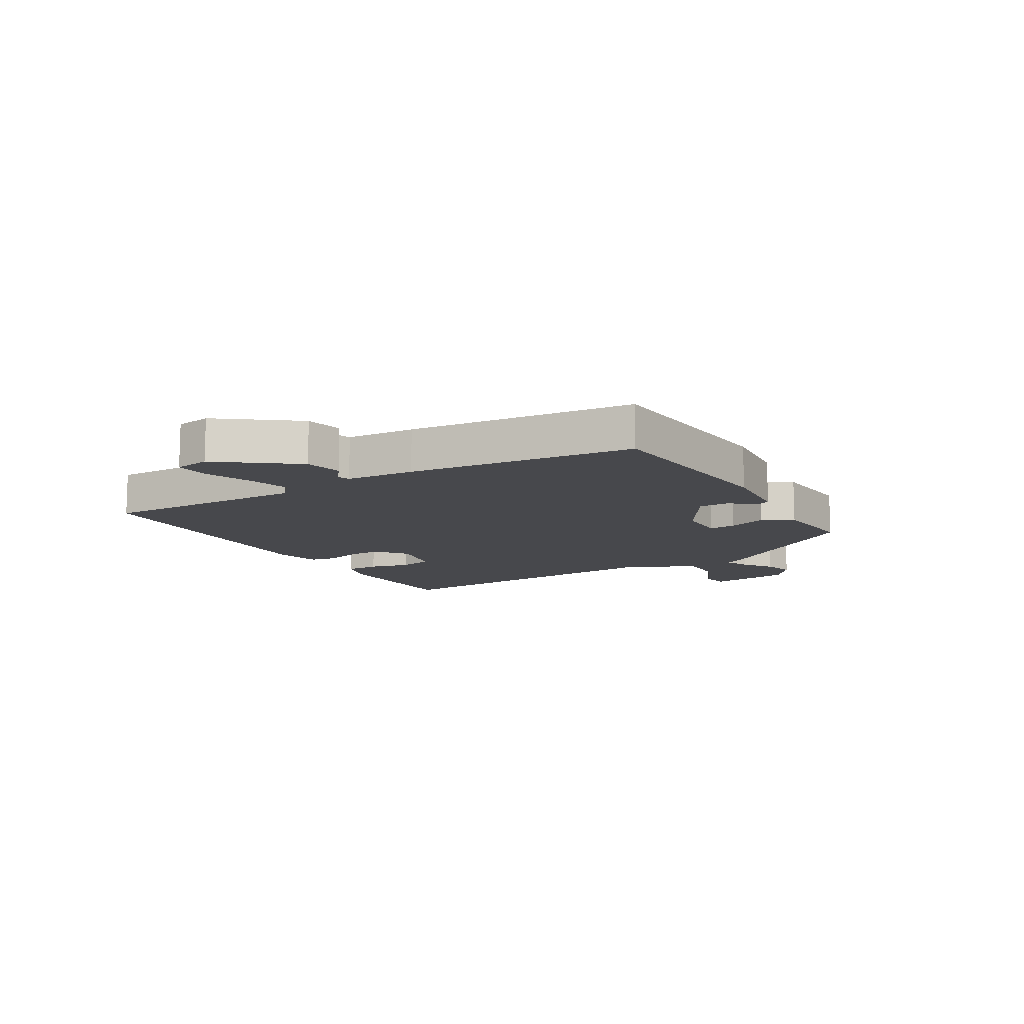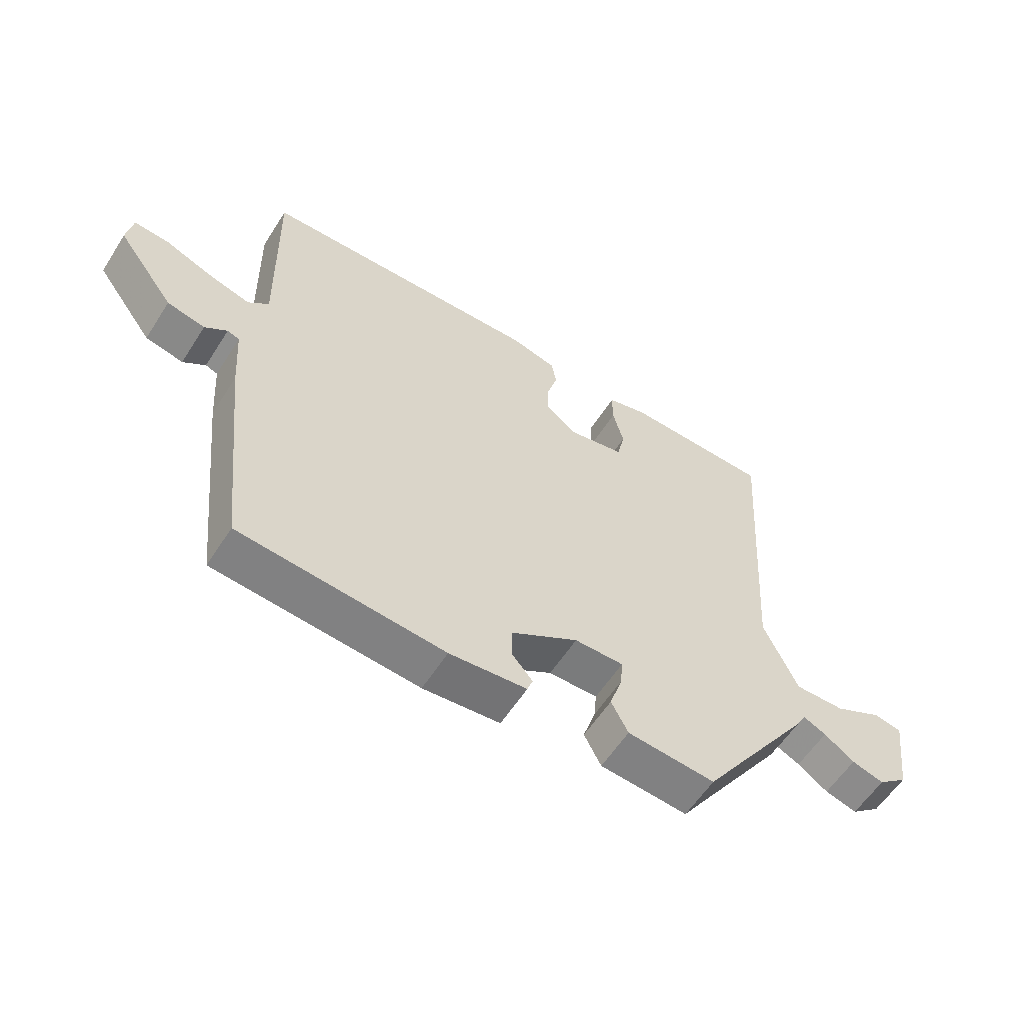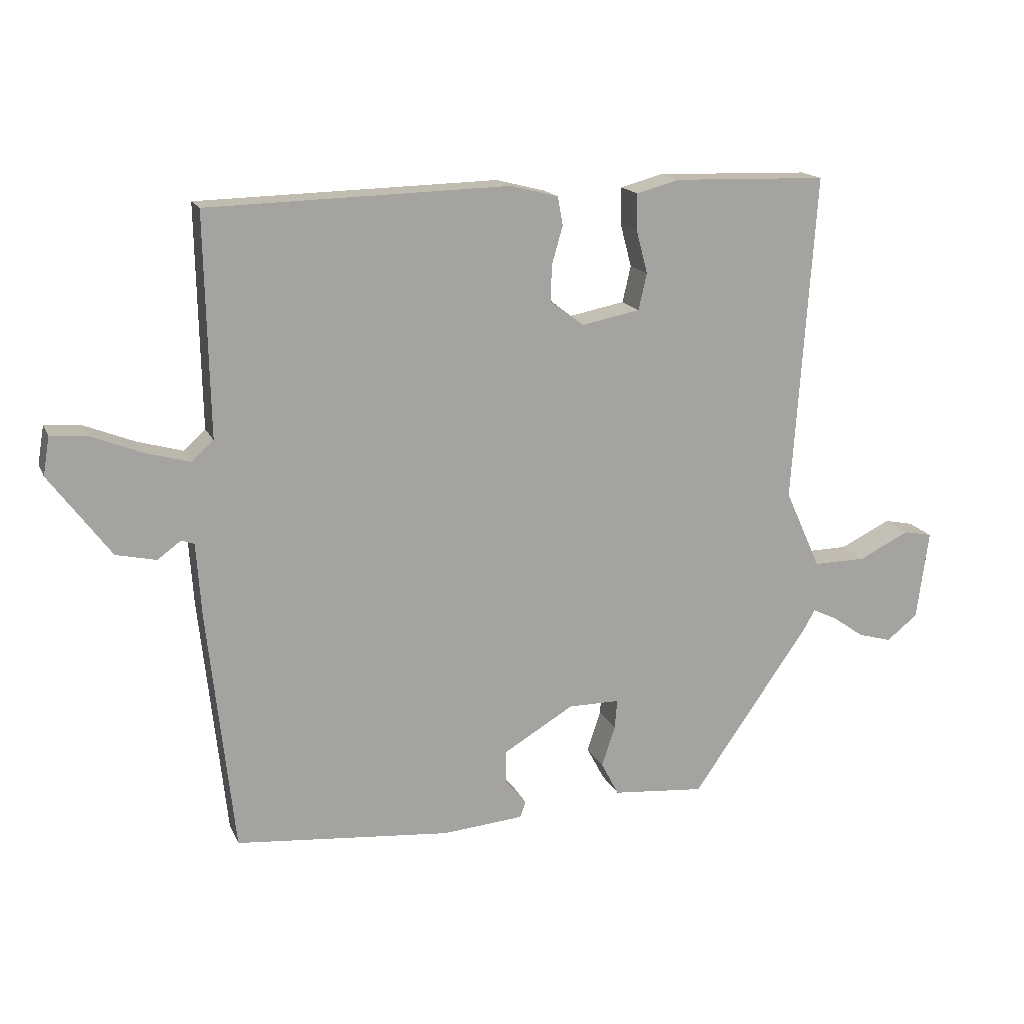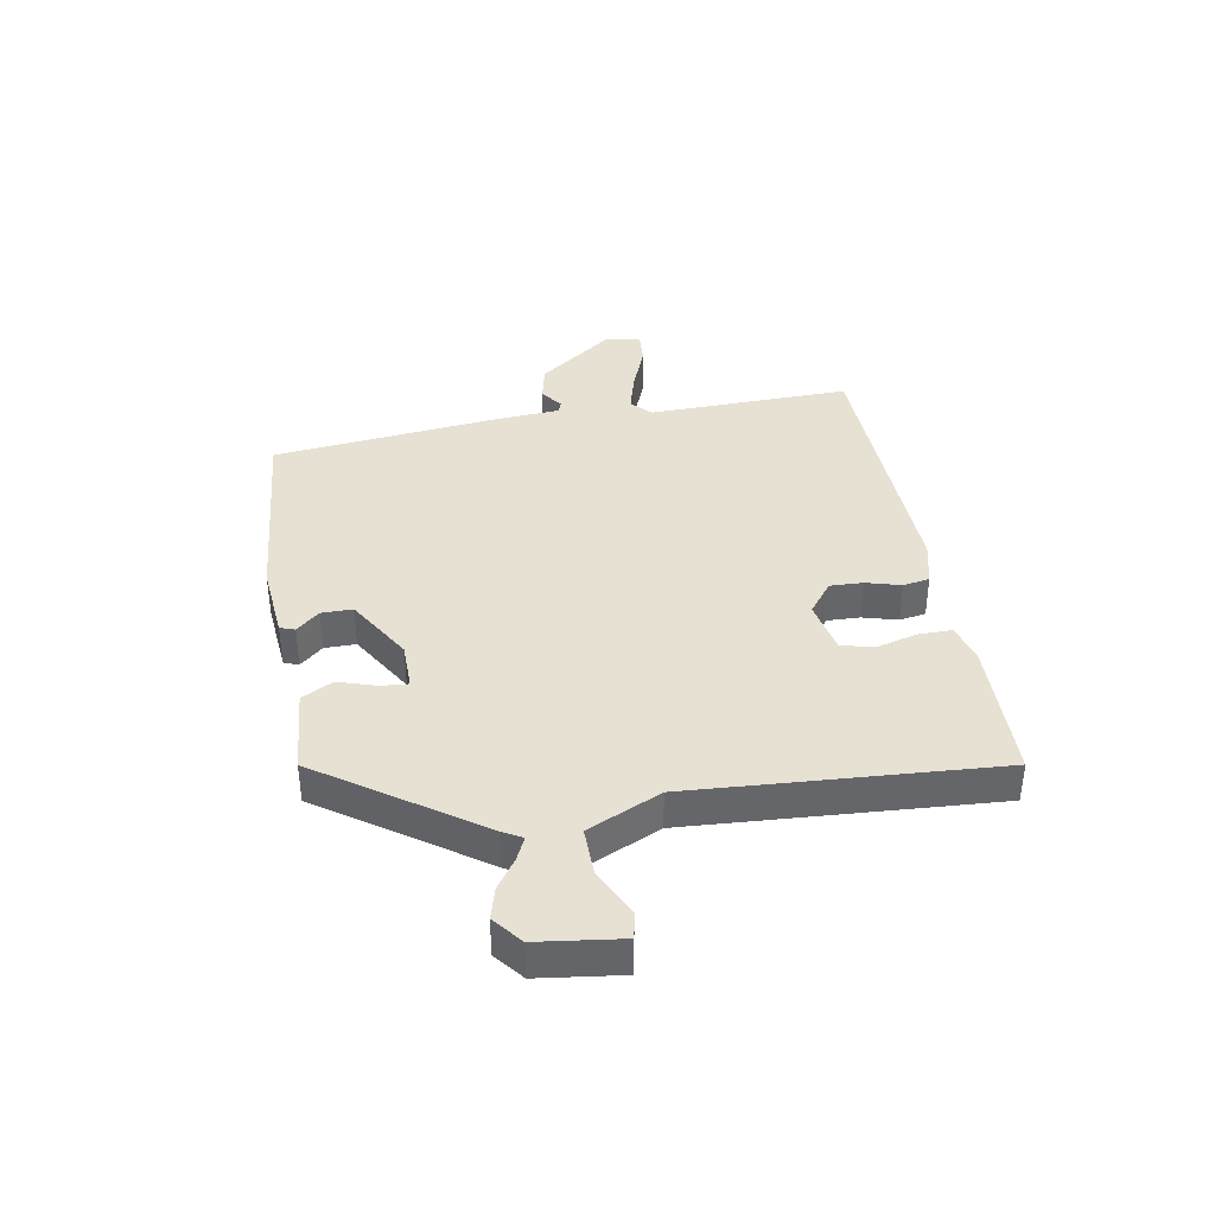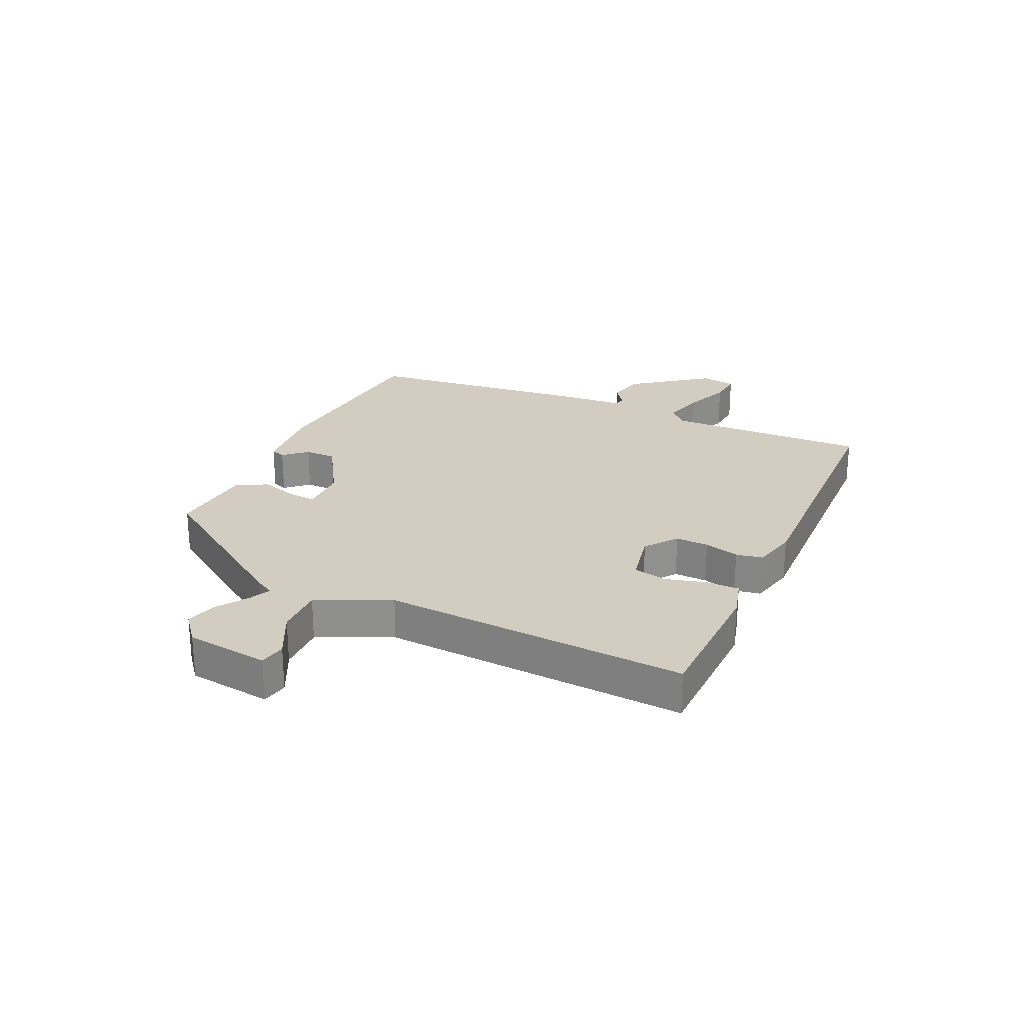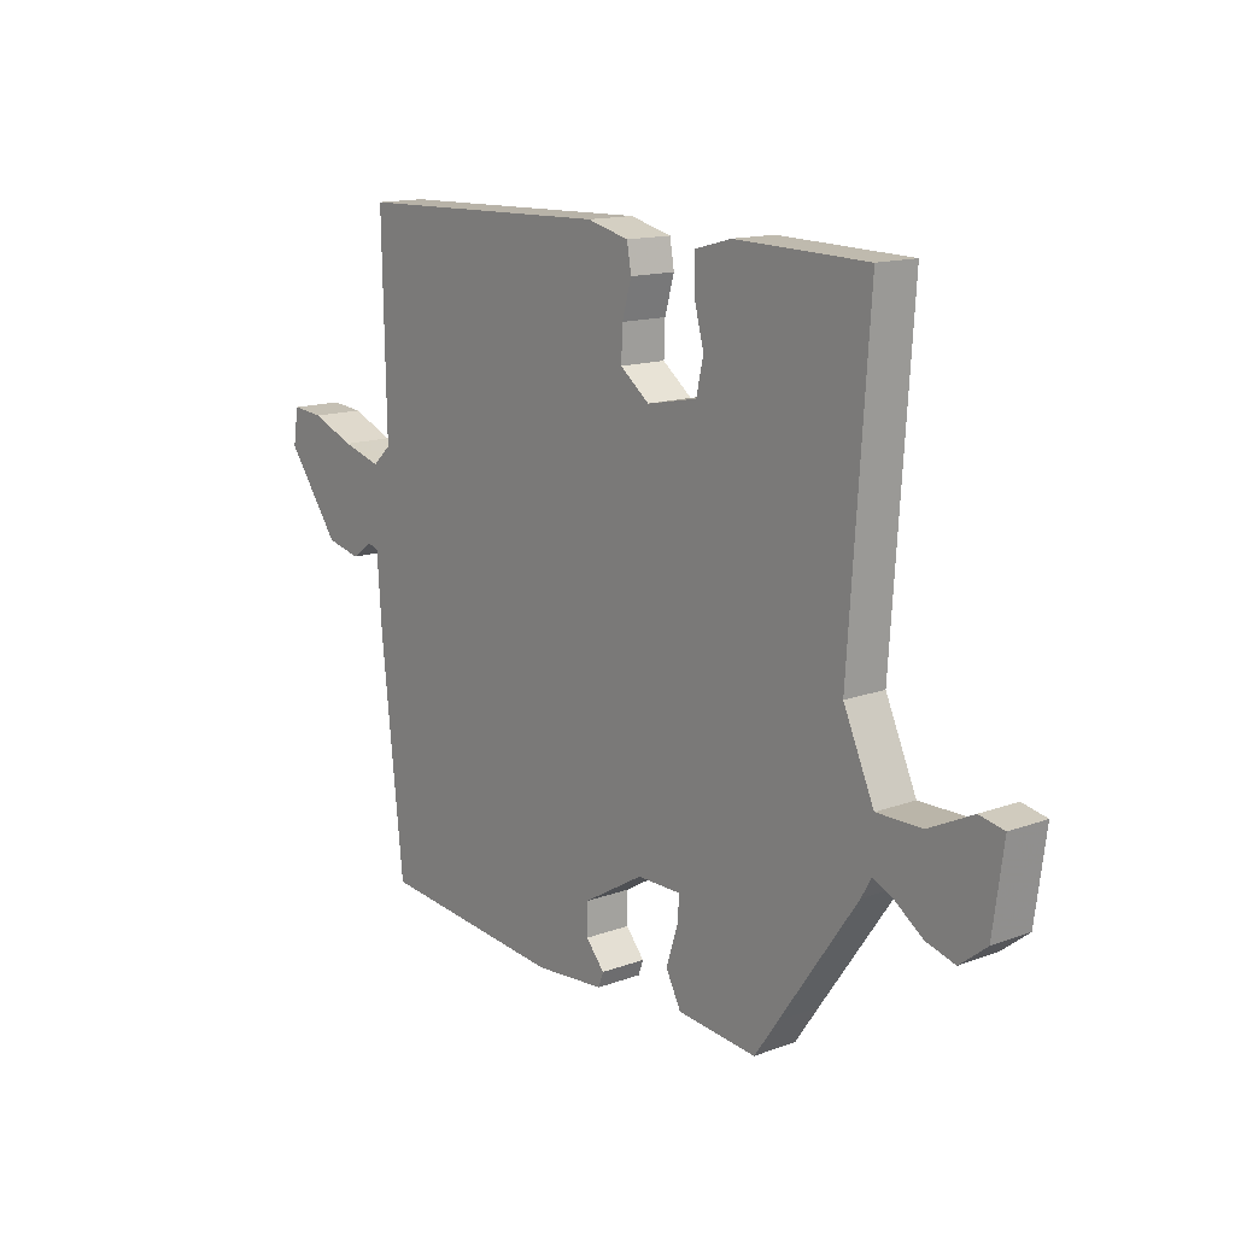
<metadata>
{"format":"obj","ext":"obj","renderer":"f3d","projection":"perspective","resolution":1024,"background":"white","views":[{"elev":-11.6,"azim":120.5,"up":"+Y"},{"elev":-58.3,"azim":147.6,"up":"+Z"},{"elev":16.2,"azim":162.0,"up":"+Z"},{"elev":38.6,"azim":-100.2,"up":"+Y"},{"elev":24.8,"azim":-65.7,"up":"+Y"},{"elev":14.2,"azim":-129.0,"up":"+Z"}]}
</metadata>
<code>
v 0.472 0.07 -0.502
v 0.133 0.07 -0.533
v 0.005 0.07 -0.522
v -0.004 0.07 -0.497
v 0.03 0.07 -0.458
v 0.03 0.07 -0.405
v -0.081 0.07 -0.339
v -0.162 0.07 -0.339
v -0.158 0.07 -0.385
v -0.137 0.07 -0.449
v -0.165 0.07 -0.502
v -0.31 0.07 -0.515
v -0.353 0.07 -0.453
v -0.494 0.07 -0.251
v -0.512 0.07 -0.219
v -0.55 0.07 -0.237
v -0.6 0.07 -0.272
v -0.653 0.07 -0.287
v -0.702 0.07 -0.248
v -0.721 0.07 -0.107
v -0.676 0.07 -0.098
v -0.596 0.07 -0.137
v -0.513 0.07 -0.138
v -0.457 0.07 -0.014
v -0.492 0.07 0.502
v -0.25 0.07 0.509
v -0.183 0.07 0.491
v -0.183 0.07 0.434
v -0.201 0.07 0.366
v -0.188 0.07 0.309
v -0.096 0.07 0.291
v -0.043 0.07 0.332
v -0.045 0.07 0.388
v -0.062 0.07 0.447
v -0.054 0.07 0.492
v 0.022 0.07 0.511
v 0.493 0.07 0.499
v 0.486 0.07 0.153
v 0.52 0.07 0.122
v 0.591 0.07 0.142
v 0.669 0.07 0.173
v 0.727 0.07 0.178
v 0.737 0.07 0.118
v 0.641 0.07 -0.011
v 0.578 0.07 -0.025
v 0.541 0.07 0.002
v 0.521 0.07 -0.005
v 0.513 0.07 -0.121
v 0.472 0 -0.502
v 0.133 0 -0.533
v 0.005 0 -0.522
v -0.004 0 -0.497
v 0.03 0 -0.458
v 0.03 0 -0.405
v -0.081 0 -0.339
v -0.162 0 -0.339
v -0.158 0 -0.385
v -0.137 0 -0.449
v -0.165 0 -0.502
v -0.31 0 -0.515
v -0.353 0 -0.453
v -0.494 0 -0.251
v -0.512 0 -0.219
v -0.55 0 -0.237
v -0.6 0 -0.272
v -0.653 0 -0.287
v -0.702 0 -0.248
v -0.721 0 -0.107
v -0.676 0 -0.098
v -0.596 0 -0.137
v -0.513 0 -0.138
v -0.457 0 -0.014
v -0.492 0 0.502
v -0.25 0 0.509
v -0.183 0 0.491
v -0.183 0 0.434
v -0.201 0 0.366
v -0.188 0 0.309
v -0.096 0 0.291
v -0.043 0 0.332
v -0.045 0 0.388
v -0.062 0 0.447
v -0.054 0 0.492
v 0.022 0 0.511
v 0.493 0 0.499
v 0.486 0 0.153
v 0.52 0 0.122
v 0.591 0 0.142
v 0.669 0 0.173
v 0.727 0 0.178
v 0.737 0 0.118
v 0.641 0 -0.011
v 0.578 0 -0.025
v 0.541 0 0.002
v 0.521 0 -0.005
v 0.513 0 -0.121
f 3 4 5
f 2 3 5
f 1 2 5
f 48 1 5
f 47 48 5
f 44 45 46
f 43 44 46
f 42 43 46
f 41 42 46
f 40 41 46
f 39 40 46 47
f 47 5 6
f 39 47 6
f 38 39 6
f 36 37 38
f 35 36 38
f 34 35 38
f 33 34 38
f 32 33 38 6
f 27 28 29
f 26 27 29
f 25 26 29
f 24 25 29
f 23 24 29 30
f 20 21 22
f 19 20 22
f 18 19 22
f 17 18 22
f 16 17 22
f 15 16 22 23
f 23 30 31
f 15 23 31
f 14 15 31
f 13 14 31
f 11 12 13
f 10 11 13
f 9 10 13
f 31 32 6 7
f 8 9 13
f 8 13 31
f 7 8 31
f 53 52 51
f 53 51 50
f 53 50 49
f 53 49 96
f 53 96 95
f 94 93 92
f 94 92 91
f 94 91 90
f 94 90 89
f 94 89 88
f 95 94 88 87
f 54 53 95
f 54 95 87
f 54 87 86
f 86 85 84
f 86 84 83
f 86 83 82
f 86 82 81
f 54 86 81 80
f 77 76 75
f 77 75 74
f 77 74 73
f 77 73 72
f 78 77 72 71
f 70 69 68
f 70 68 67
f 70 67 66
f 70 66 65
f 70 65 64
f 71 70 64 63
f 79 78 71
f 79 71 63
f 79 63 62
f 79 62 61
f 61 60 59
f 61 59 58
f 61 58 57
f 55 54 80 79
f 61 57 56
f 79 61 56
f 79 56 55
f 1 49 50 2
f 2 50 51 3
f 3 51 52 4
f 4 52 53 5
f 5 53 54 6
f 6 54 55 7
f 7 55 56 8
f 8 56 57 9
f 9 57 58 10
f 10 58 59 11
f 11 59 60 12
f 12 60 61 13
f 13 61 62 14
f 14 62 63 15
f 15 63 64 16
f 16 64 65 17
f 17 65 66 18
f 18 66 67 19
f 19 67 68 20
f 20 68 69 21
f 21 69 70 22
f 22 70 71 23
f 23 71 72 24
f 24 72 73 25
f 25 73 74 26
f 26 74 75 27
f 27 75 76 28
f 28 76 77 29
f 29 77 78 30
f 30 78 79 31
f 31 79 80 32
f 32 80 81 33
f 33 81 82 34
f 34 82 83 35
f 35 83 84 36
f 36 84 85 37
f 37 85 86 38
f 38 86 87 39
f 39 87 88 40
f 40 88 89 41
f 41 89 90 42
f 42 90 91 43
f 43 91 92 44
f 44 92 93 45
f 45 93 94 46
f 46 94 95 47
f 47 95 96 48
f 48 96 49 1

</code>
